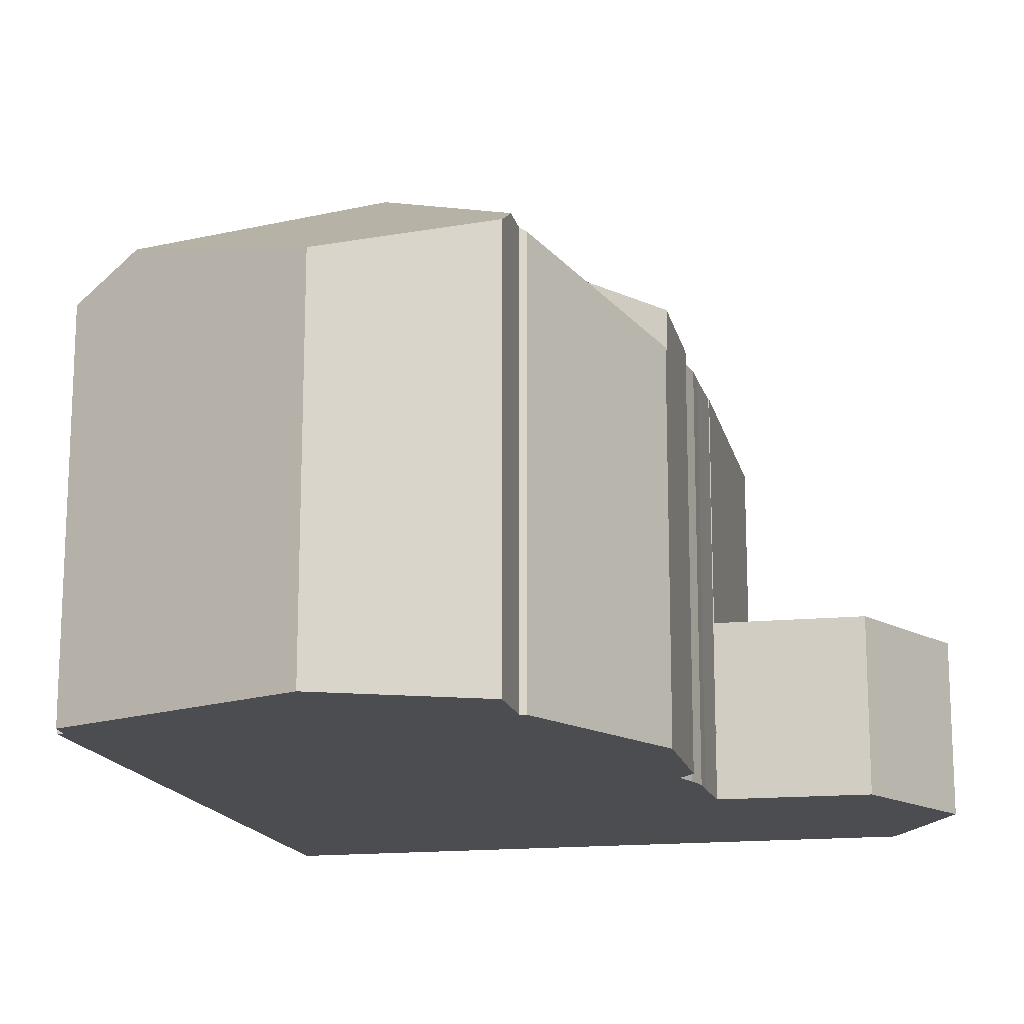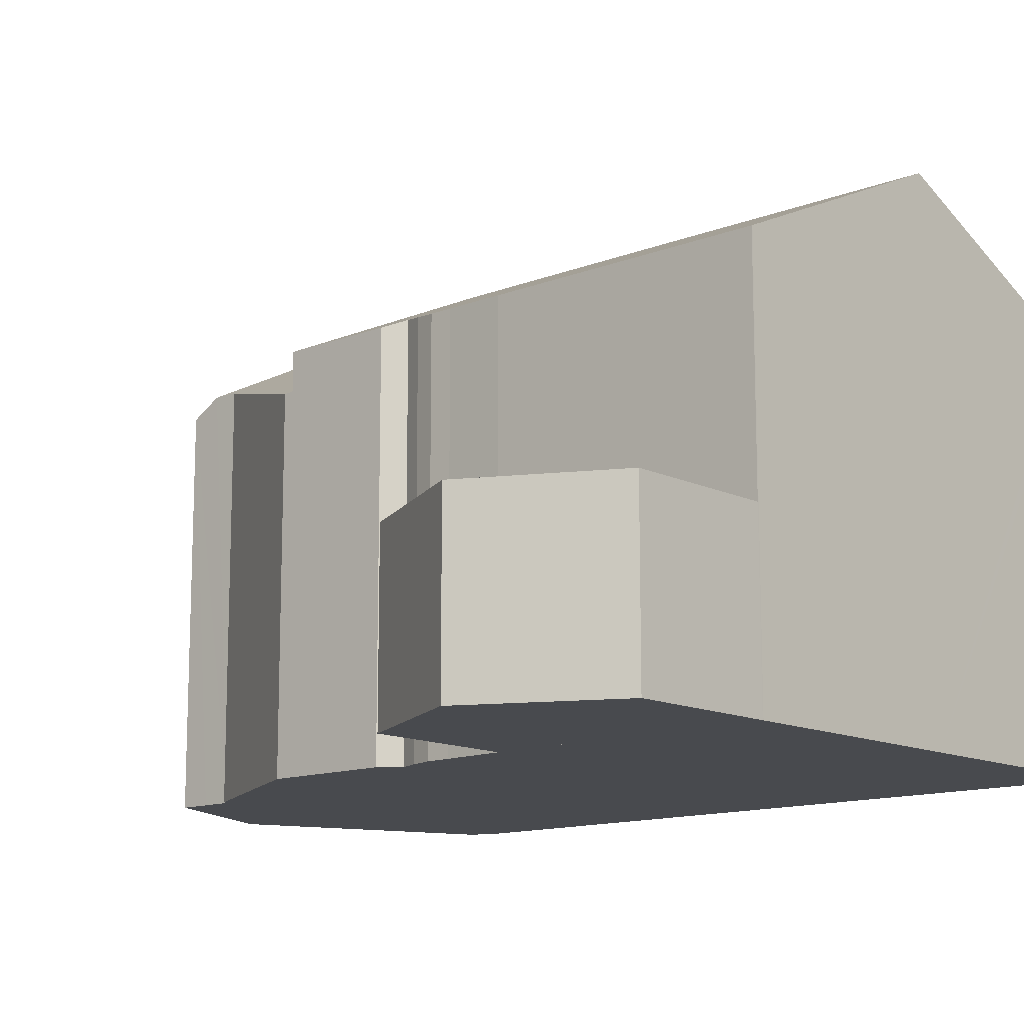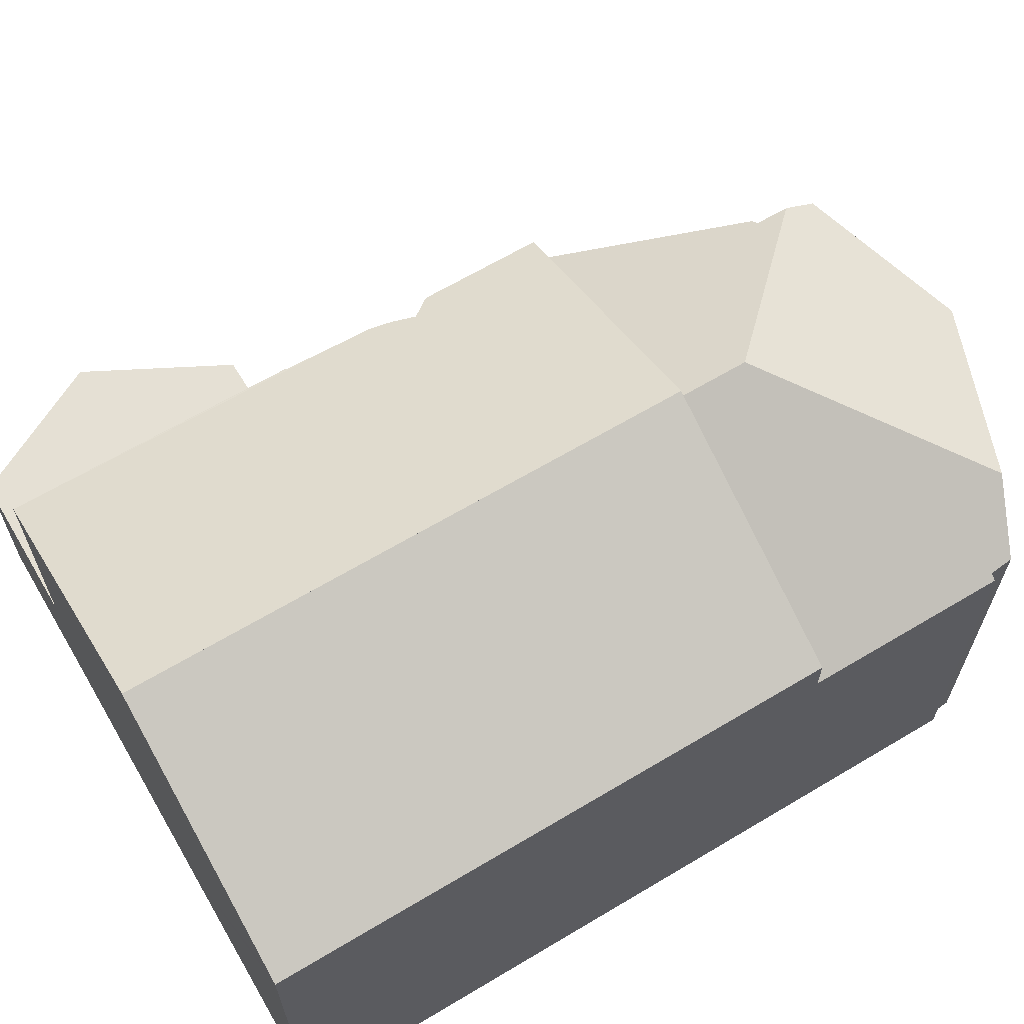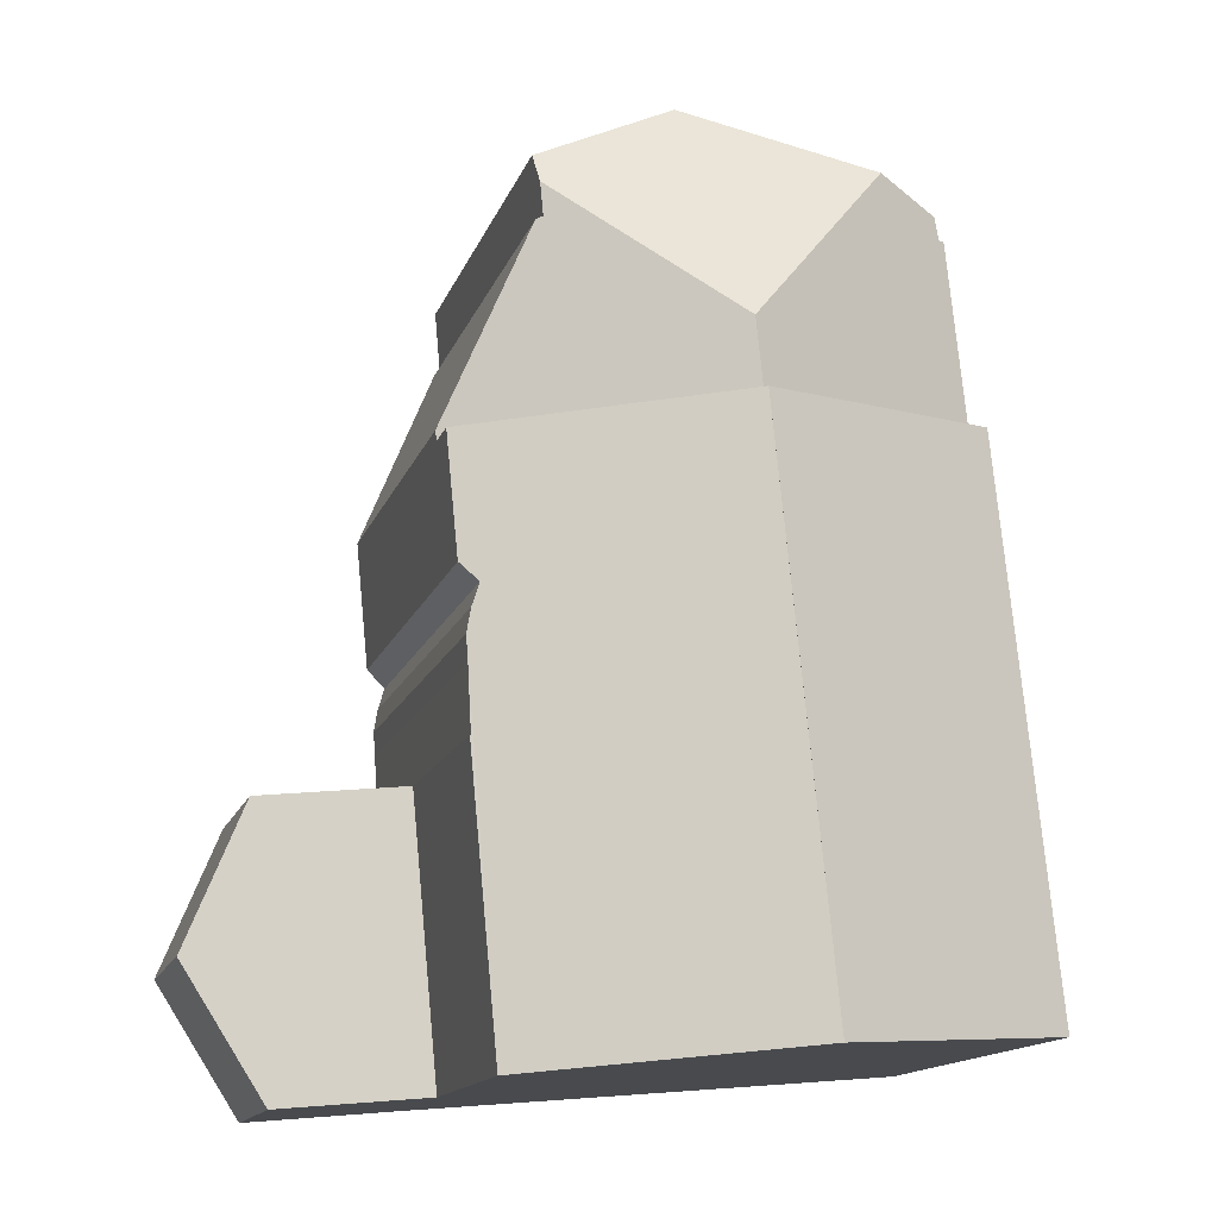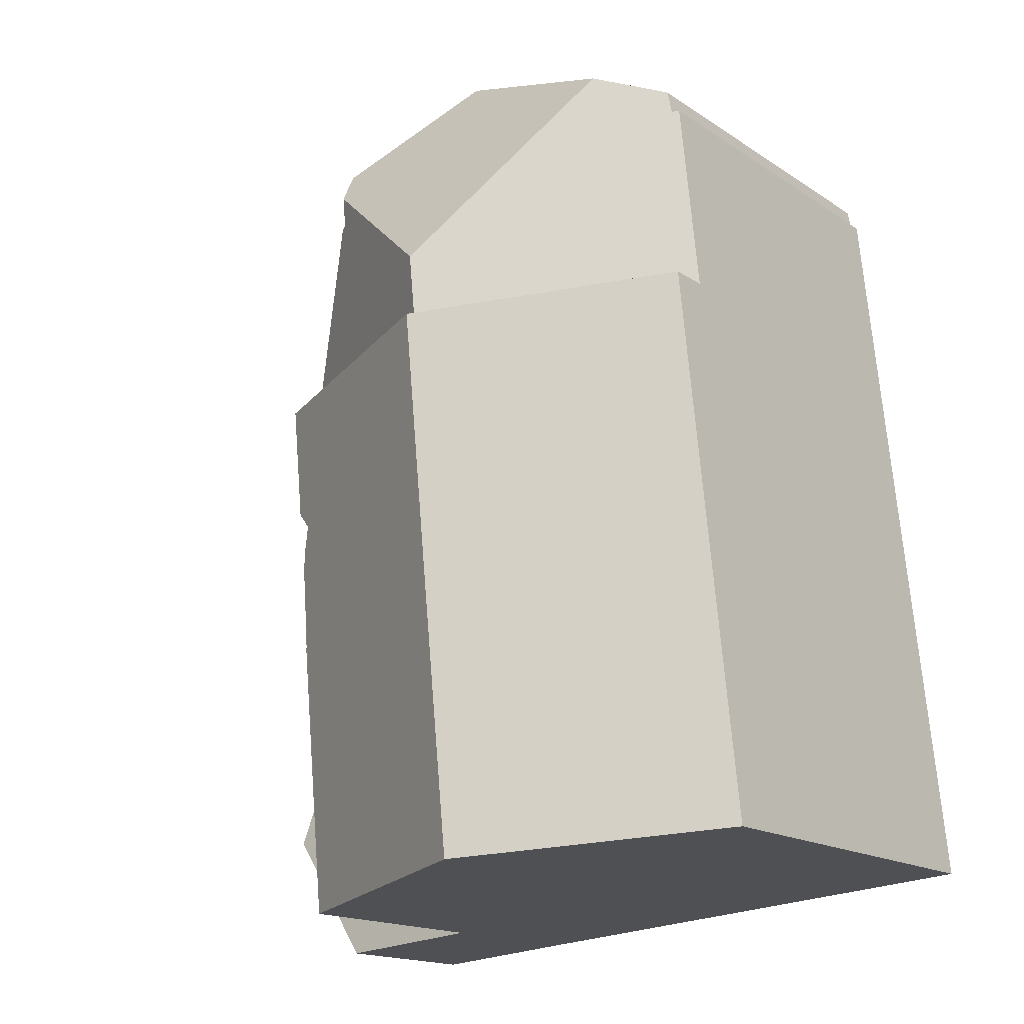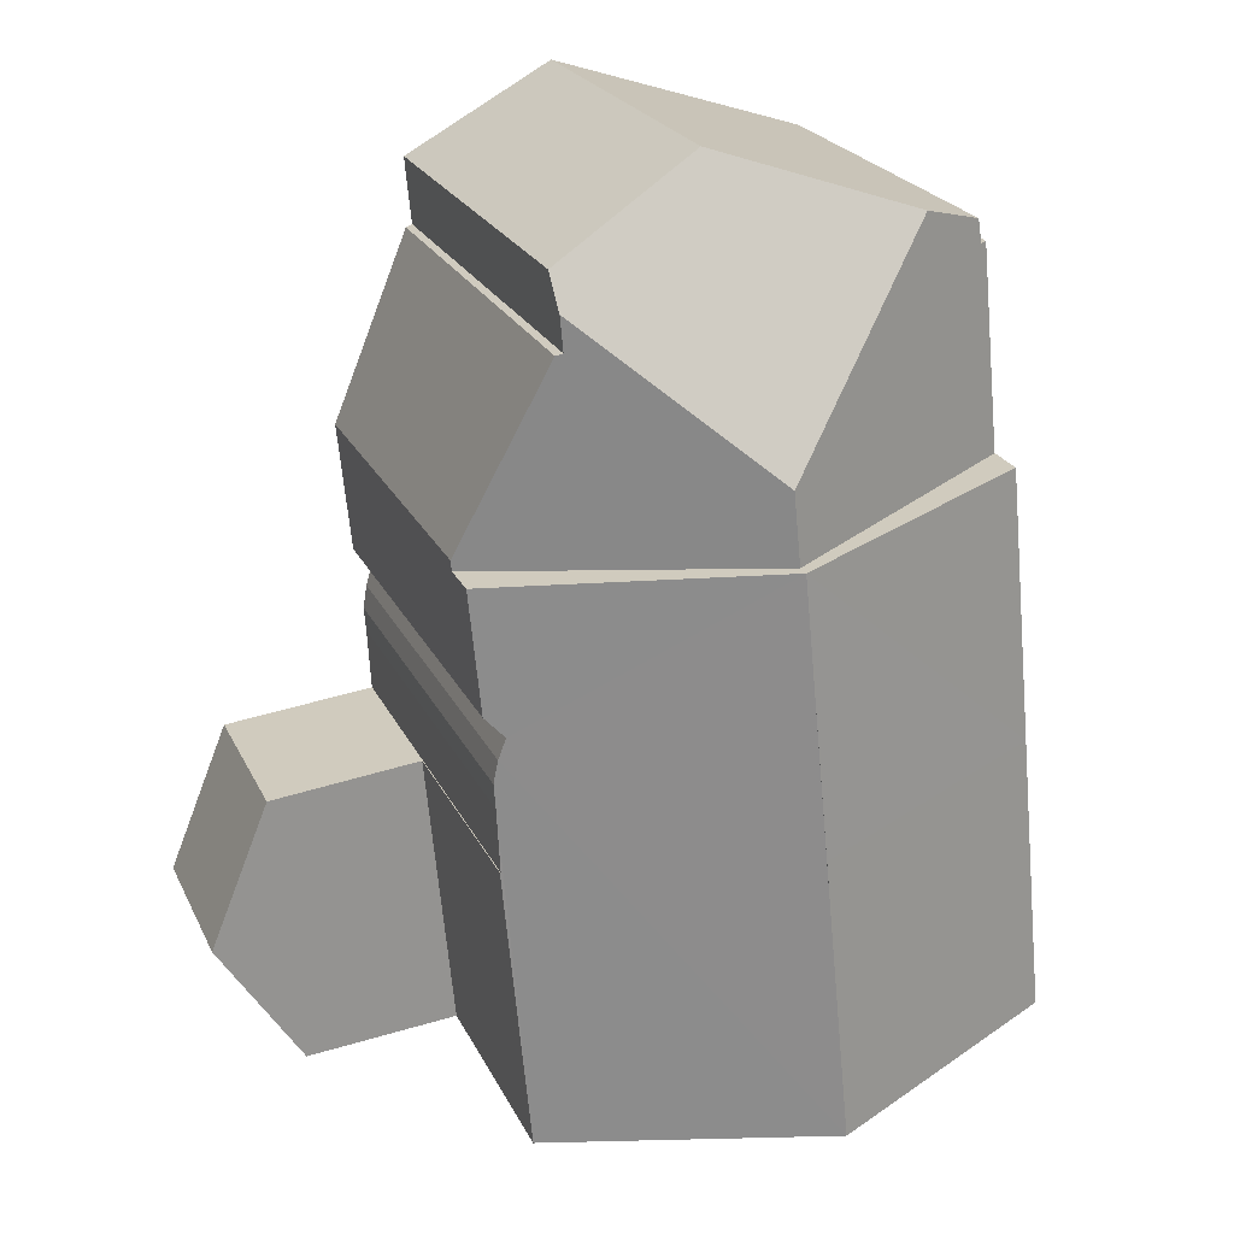
<metadata>
{"format":"obj","ext":"obj","renderer":"f3d","projection":"perspective","resolution":1024,"background":"white","views":[{"elev":-15.8,"azim":17.9,"up":"+Y"},{"elev":-13.1,"azim":137.2,"up":"+Y"},{"elev":65.6,"azim":-115.2,"up":"+Y"},{"elev":-14.6,"azim":164.4,"up":"+Z"},{"elev":-16.3,"azim":-143.2,"up":"+Z"},{"elev":22.8,"azim":159.8,"up":"+Z"}]}
</metadata>
<code>
v  13.59 9.116 12.3
v  11.78 10.4 17.05
v  13.61 9.115 12.55
v  7.432 12.62 12.85
v  11.63 10.49 17.11
v  7.597 12.62 14.5
v  11.7 10.49 17.91
v  1.836 9.157 18.12
v  1.357 9.163 13.38
v  1.992 9.246 18.11
v  3.732 10.17 19.18
v  2.098 9.274 18.66
v  4.603 9.965 19.45
v  8.253 9.122 20.62
v  11.77 10.04 18.69
v  11.71 10.44 17.98
v  11.63 -1.048e-15 17.11
v  11.7 -1.096e-15 17.91
v  11.77 -1.145e-15 18.69
v  11.71 -1.101e-15 17.98
v  11.78 -1.044e-15 17.05
v  13.61 -7.686e-16 12.55
v  13.59 -7.533e-16 12.3
v  1.992 -1.109e-15 18.11
v  1.836 -1.109e-15 18.12
v  2.098 -1.142e-15 18.66
v  8.253 -1.263e-15 20.62
v  3.732 -1.174e-15 19.18
v  4.603 -1.191e-15 19.45
v  1.357 -8.194e-16 13.38
v  7.432 -7.867e-16 12.85
v  12.34 10.07 -1.076
v  12.97 10.09 5.78
v  12.99 10.08 5.778
v  13.06 10.11 7.295
v  12.31 10.09 -1.073
v  13.11 10.12 7.881
v  6.094 12.94 -0.531
v  13.02 10.19 8.447
v  12.86 10.28 8.97
v  7.432 12.92 12.85
v  6.78 12.94 6.324
v  13.3 10.1 9.411
v  13.59 10.1 12.3
v  0.246 10.26 -0.021
v  0 10.14 6.211e-16
v  0.19 10.14 1.849
v  0.697 10.14 6.861
v  1.357 10.13 13.38
v  12.97 -3.539e-16 5.78
v  12.99 -3.538e-16 5.778
v  13.3 -5.763e-16 9.411
v  12.86 -5.493e-16 8.97
v  13.02 -5.172e-16 8.447
v  13.11 -4.826e-16 7.881
v  13.06 -4.467e-16 7.295
v  12.34 6.589e-17 -1.076
v  12.31 6.57e-17 -1.073
v  6.094 3.251e-17 -0.531
v  0.246 1.286e-18 -0.021
v  0 0 0
v  0.697 -4.201e-16 6.861
v  0.19 -1.132e-16 1.849
v  12.34 4.336 -1.076
v  18.09 4.336 1.793
v  16.02 4.336 -1.413
v  12.99 4.336 5.778
v  16.63 4.336 5.369
v  16.63 -3.288e-16 5.369
v  18.09 -1.098e-16 1.793
v  16.02 8.652e-17 -1.413
g defaultobject
f 1 2 3
f 2 1 4
f 2 4 5
f 5 4 6
f 6 7 5
f 8 4 9
f 4 8 6
f 6 8 10
f 6 10 11
f 11 10 12
f 13 6 11
f 6 13 14
f 6 14 15
f 6 15 16
f 6 16 7
f 7 17 5
f 17 7 16
f 17 16 15
f 17 15 18
f 18 15 19
f 18 19 20
f 21 3 2
f 3 21 22
f 3 23 1
f 23 3 22
f 17 2 5
f 2 17 21
f 8 24 10
f 24 8 25
f 12 13 11
f 13 12 26
f 13 26 14
f 14 26 27
f 27 26 28
f 27 28 29
f 23 4 1
f 4 23 9
f 9 23 30
f 30 23 31
f 30 8 9
f 8 30 25
f 10 26 12
f 26 10 24
f 14 19 15
f 19 14 27
f 30 24 25
f 24 30 28
f 28 30 29
f 29 30 31
f 29 31 27
f 27 31 19
f 19 31 17
f 17 31 23
f 19 17 20
f 17 23 21
f 21 23 22
f 28 26 24
f 32 33 34
f 33 32 35
f 35 32 36
f 35 36 37
f 37 36 38
f 37 38 39
f 39 38 40
f 40 38 41
f 41 38 42
f 43 41 44
f 41 43 40
f 45 42 38
f 42 45 46
f 42 46 47
f 42 47 48
f 42 48 41
f 41 48 49
f 30 41 49
f 41 30 44
f 44 30 23
f 23 30 31
f 50 34 33
f 34 50 51
f 44 52 43
f 52 44 23
f 53 39 40
f 39 53 54
f 54 37 39
f 37 54 55
f 55 35 37
f 35 55 56
f 56 33 35
f 33 56 50
f 51 32 34
f 32 51 57
f 43 53 40
f 53 43 52
f 32 58 36
f 58 32 57
f 58 38 36
f 38 58 45
f 45 58 59
f 45 59 46
f 46 59 60
f 46 60 61
f 61 47 46
f 47 61 48
f 48 61 49
f 49 61 62
f 49 62 30
f 62 61 63
f 60 63 61
f 63 60 59
f 63 59 62
f 62 59 58
f 62 58 30
f 30 58 57
f 30 57 50
f 50 57 51
f 50 31 30
f 31 50 56
f 31 56 55
f 31 55 54
f 31 54 53
f 31 53 23
f 23 53 52
f 64 65 66
f 65 64 67
f 65 67 68
f 57 67 64
f 67 57 51
f 51 68 67
f 68 51 69
f 69 65 68
f 65 69 70
f 70 66 65
f 66 70 71
f 71 64 66
f 64 71 57
f 71 51 57
f 51 71 70
f 51 70 69

</code>
